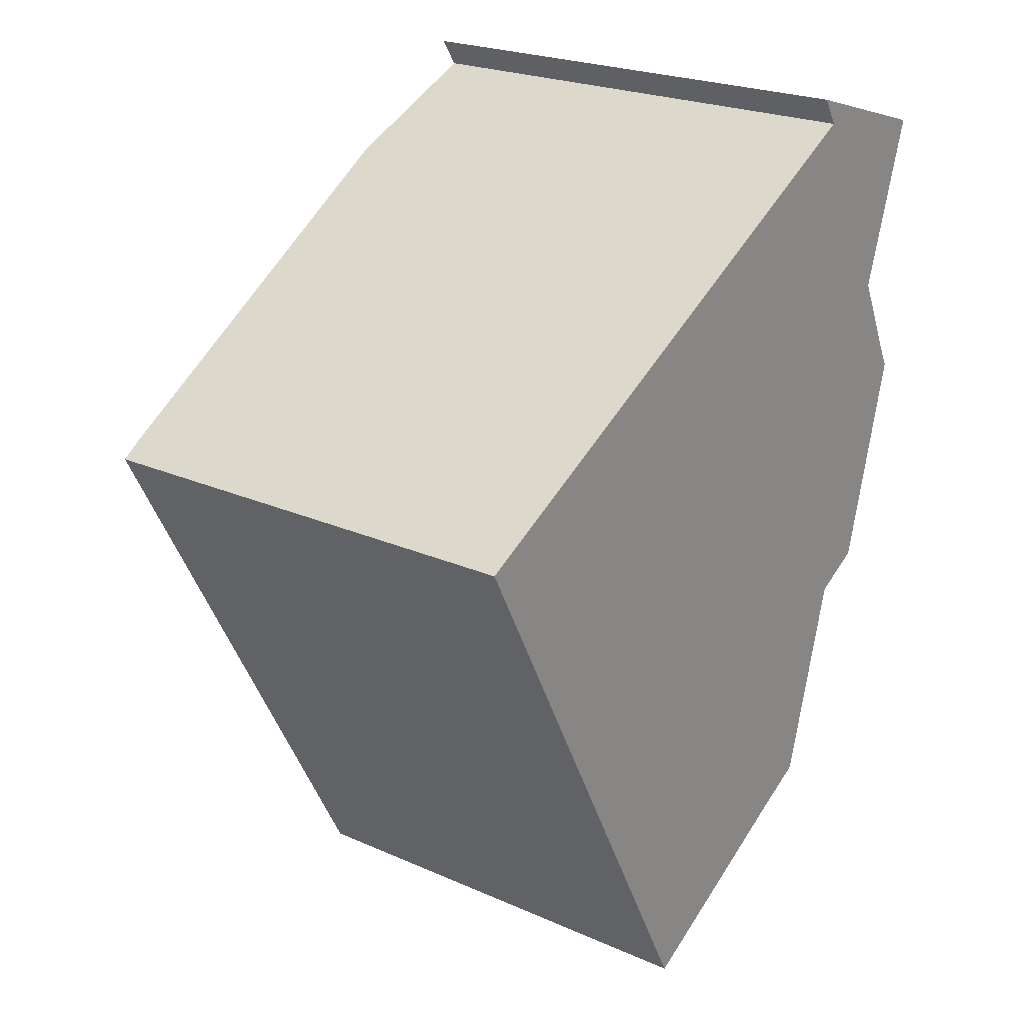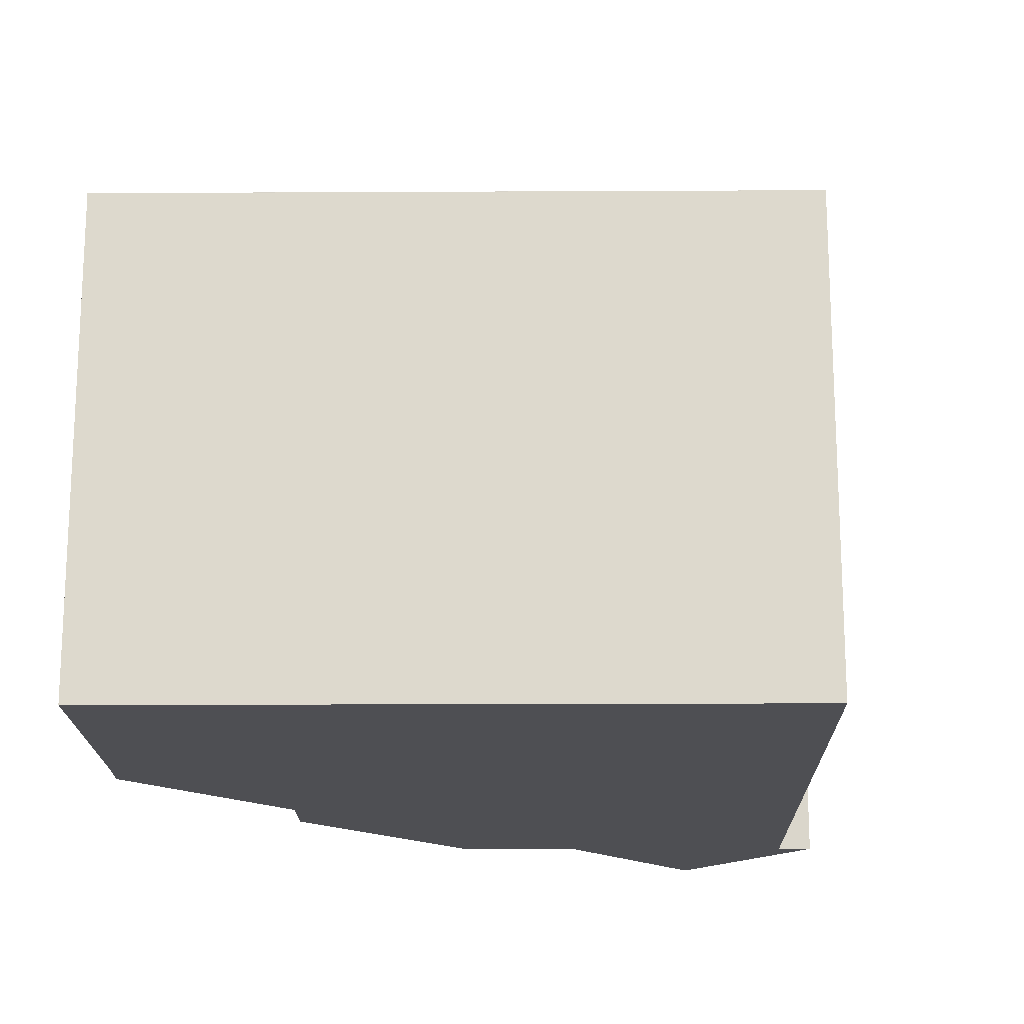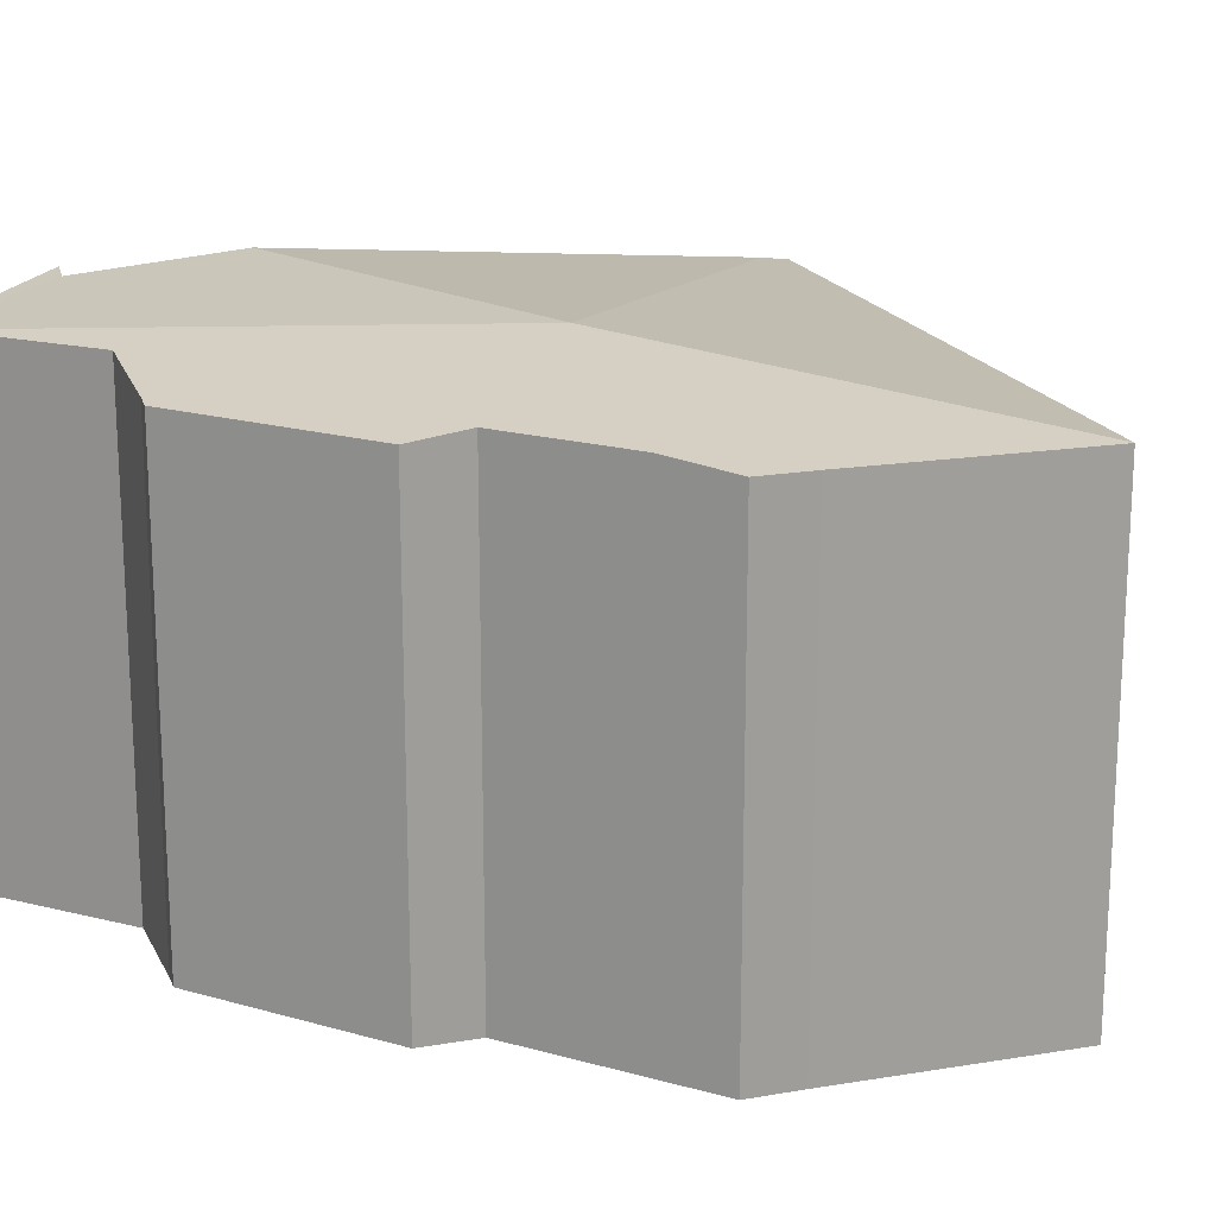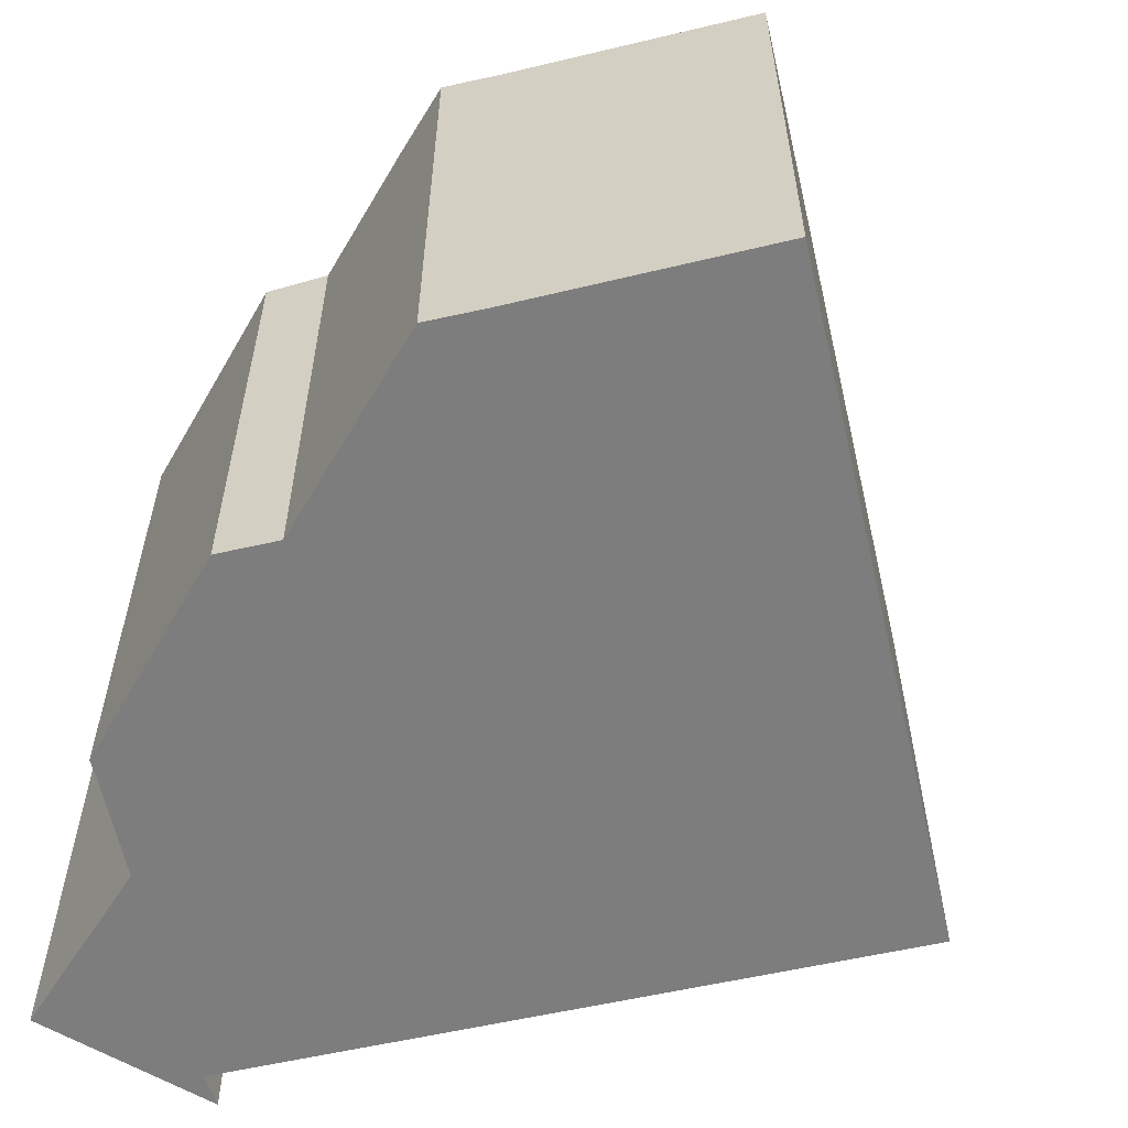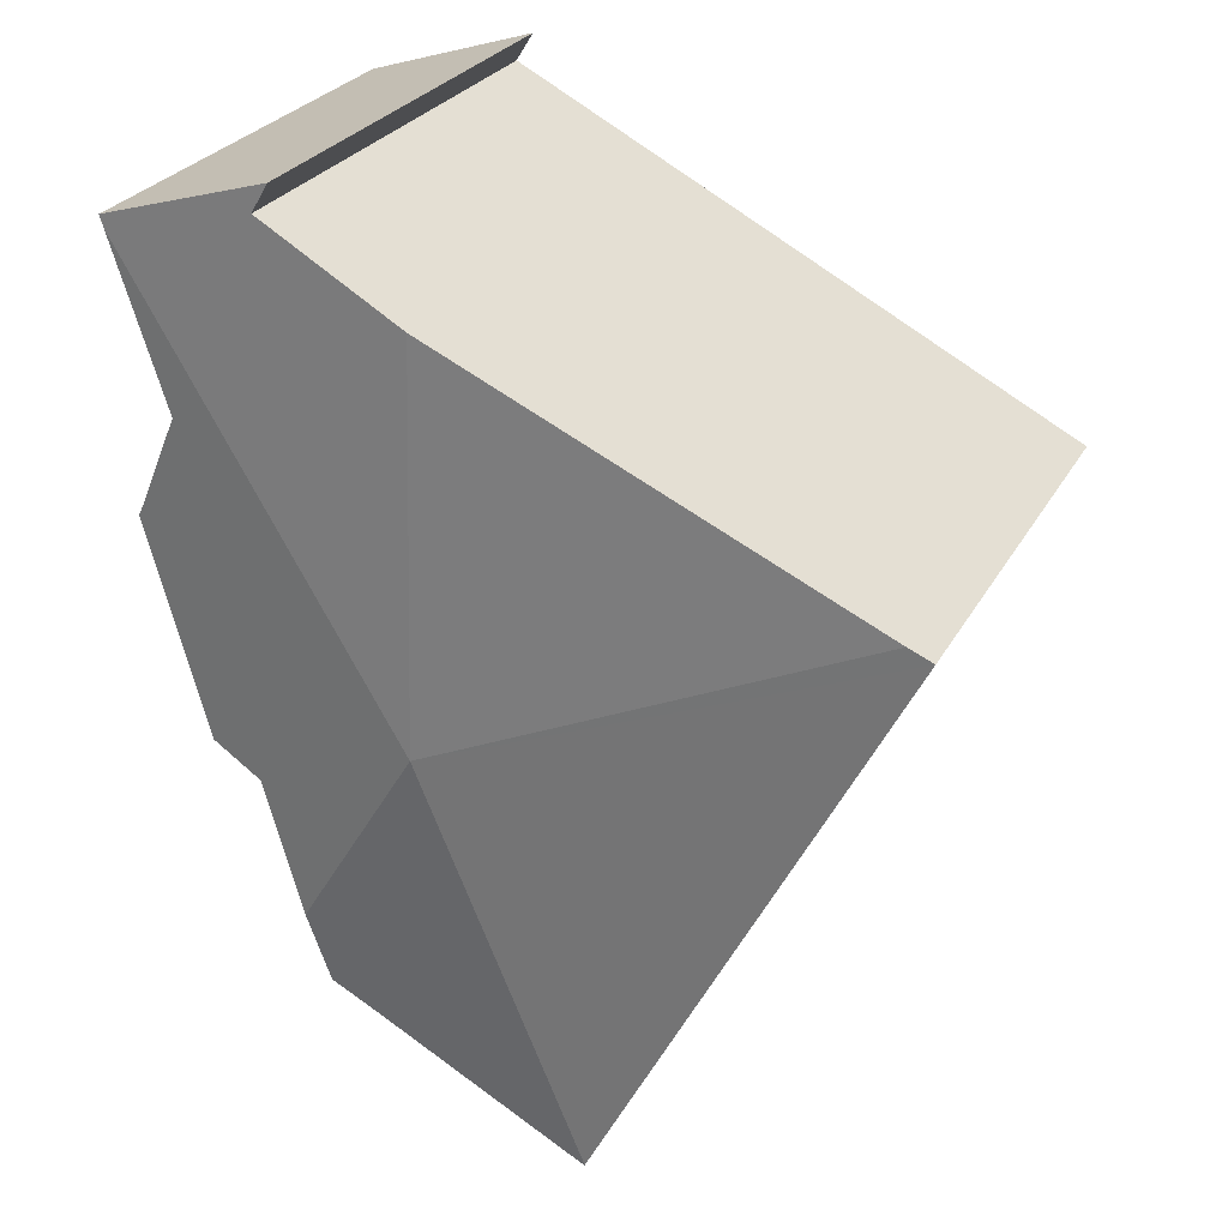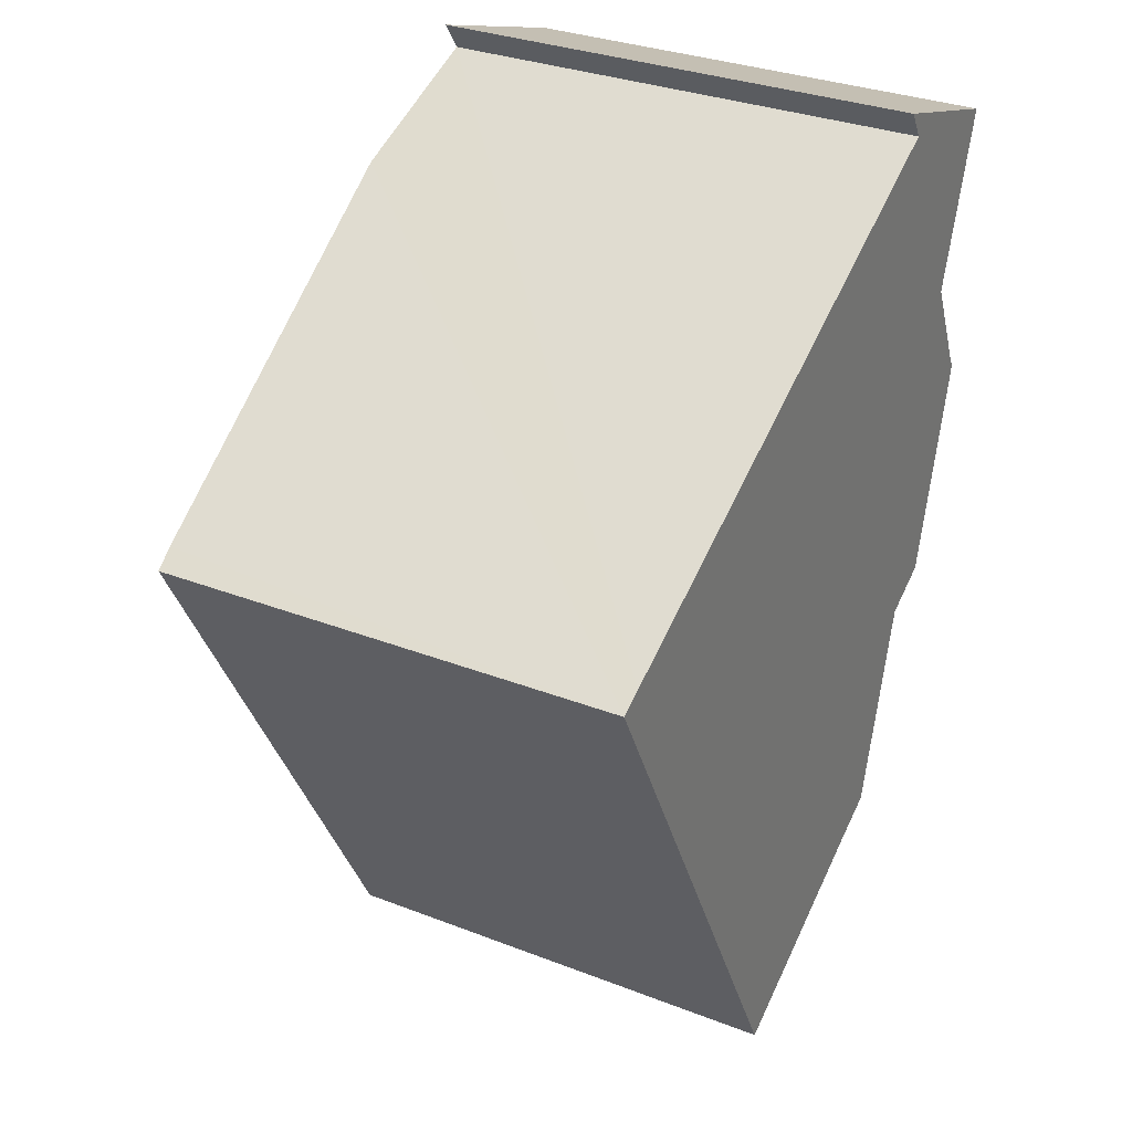
<metadata>
{"format":"obj","ext":"obj","renderer":"f3d","projection":"perspective","resolution":1024,"background":"white","views":[{"elev":23.1,"azim":-53.0,"up":"+Z"},{"elev":-18.2,"azim":-116.9,"up":"+Y"},{"elev":18.4,"azim":134.1,"up":"+Y"},{"elev":-59.2,"azim":165.6,"up":"+Y"},{"elev":26.8,"azim":-156.7,"up":"+Z"},{"elev":31.5,"azim":-61.1,"up":"+Z"}]}
</metadata>
<code>
v  7.862 9.038 -2.928
v  0.416 8.349 0.217
v  7.647 9.038 3.984
v  12.91 8.541 4.864
v  10.18 8.796 5.305
v  9.868 8.824 5.804
v  12.85 8.548 4.659
v  11.91 8.566 1.818
v  12.68 8.345 0.218
v  12.83 8.304 -0.056
v  11.8 8.291 -3.815
v  10.89 8.427 -4.288
v  10.22 8.423 -6.656
v  9.866 8.291 -7.904
v  9.027 8.292 -8.335
v  5.35 8.286 -10.3
v  8.714 8.291 -8.504
v  5.357 8.284 -10.31
v  0 8.286 5.074e-16
v  9.027 5.104e-16 -8.335
v  9.866 4.84e-16 -7.904
v  5.357 6.315e-16 -10.31
v  8.714 5.207e-16 -8.504
v  10.89 2.626e-16 -4.288
v  11.8 2.336e-16 -3.815
v  0 0 0
v  5.35 6.307e-16 -10.3
v  9.868 -3.554e-16 5.804
v  10.18 -3.248e-16 5.305
v  0.416 -1.329e-17 0.217
v  7.647 -2.44e-16 3.984
v  12.91 -2.978e-16 4.864
v  11.91 -1.113e-16 1.818
v  12.68 -1.335e-17 0.218
v  12.83 3.429e-18 -0.056
v  12.85 -2.853e-16 4.659
v  10.22 4.076e-16 -6.656
g defaultobject
f 1 2 3
f 4 5 6
f 5 4 1
f 1 4 7
f 1 3 5
f 8 1 7
f 1 8 9
f 1 9 10
f 1 10 11
f 1 11 12
f 1 12 13
f 13 14 1
f 15 1 14
f 16 1 15
f 17 16 15
f 18 16 17
f 19 1 16
f 1 19 2
f 14 20 15
f 20 14 21
f 20 17 15
f 17 20 18
f 18 20 22
f 22 20 23
f 11 24 12
f 24 11 25
f 18 19 16
f 19 18 22
f 19 22 26
f 26 22 27
f 5 28 6
f 28 5 29
f 26 2 19
f 2 26 3
f 3 26 5
f 5 26 30
f 5 30 31
f 5 31 29
f 28 4 6
f 4 28 32
f 33 9 8
f 9 33 34
f 34 10 9
f 10 34 35
f 4 8 7
f 8 4 32
f 8 32 33
f 33 32 36
f 35 11 10
f 11 35 25
f 24 13 12
f 13 24 14
f 14 24 21
f 21 24 37
f 28 29 32
f 35 24 25
f 24 35 22
f 22 35 27
f 27 35 26
f 26 35 34
f 26 34 33
f 26 33 36
f 26 36 32
f 26 32 31
f 31 32 29
f 26 31 30
f 37 20 21
f 20 37 23
f 23 37 24
f 23 24 22

</code>
